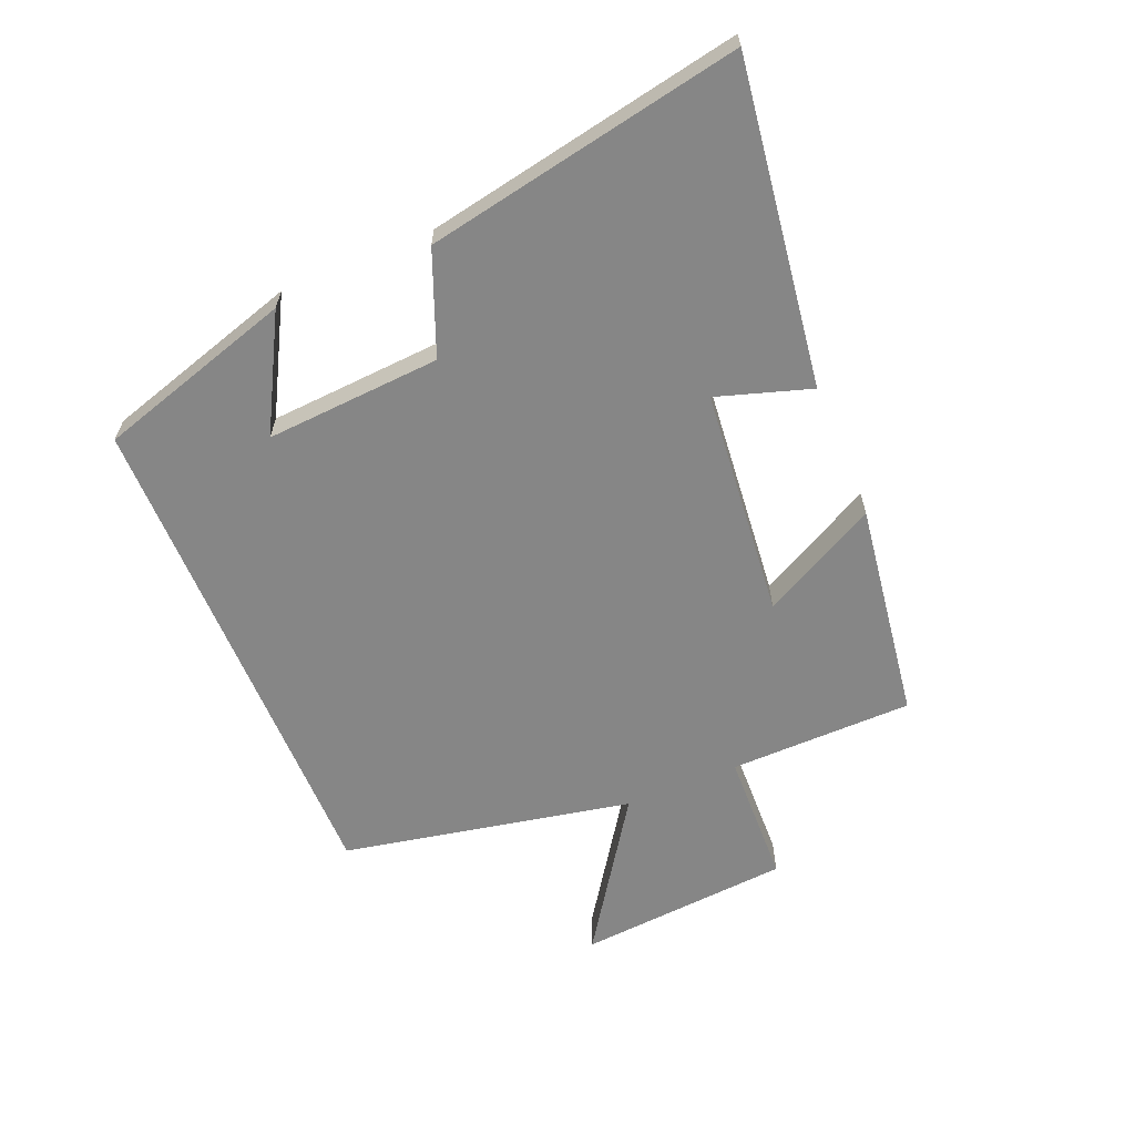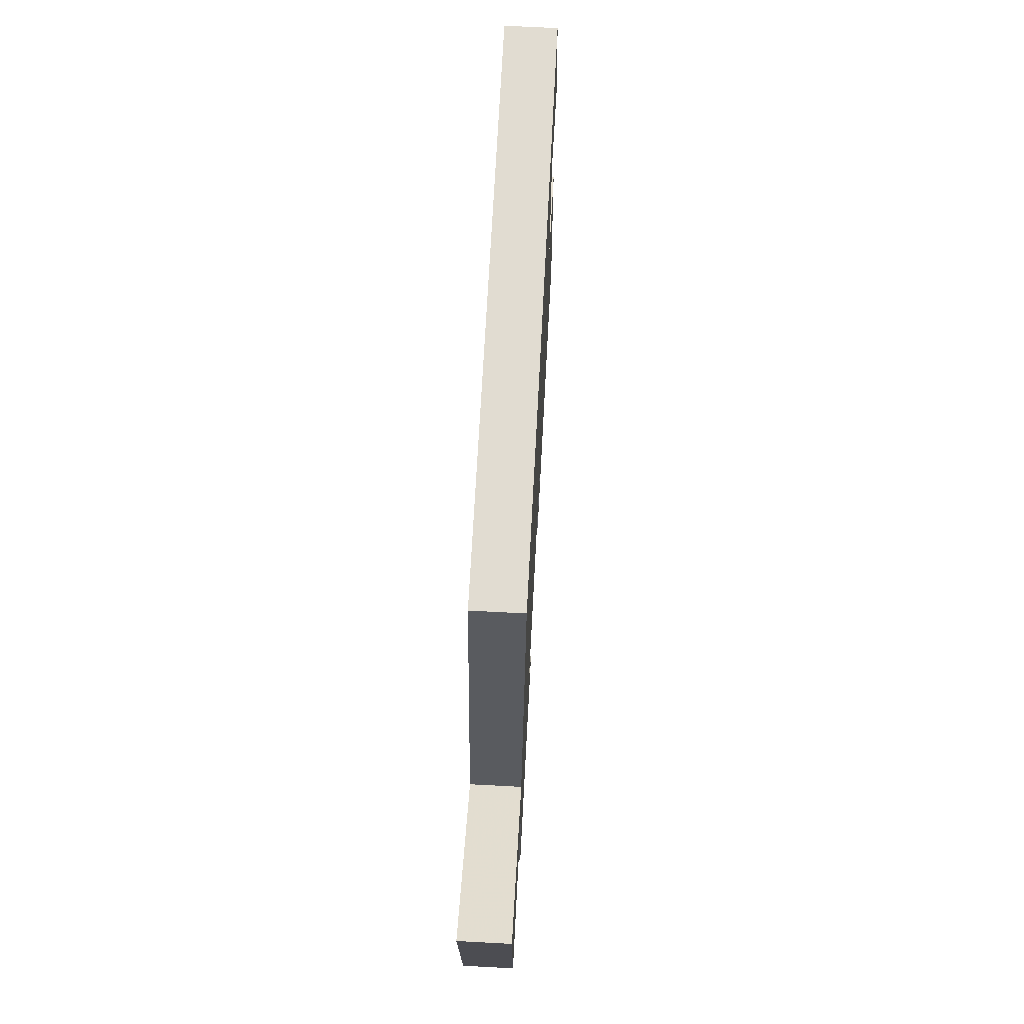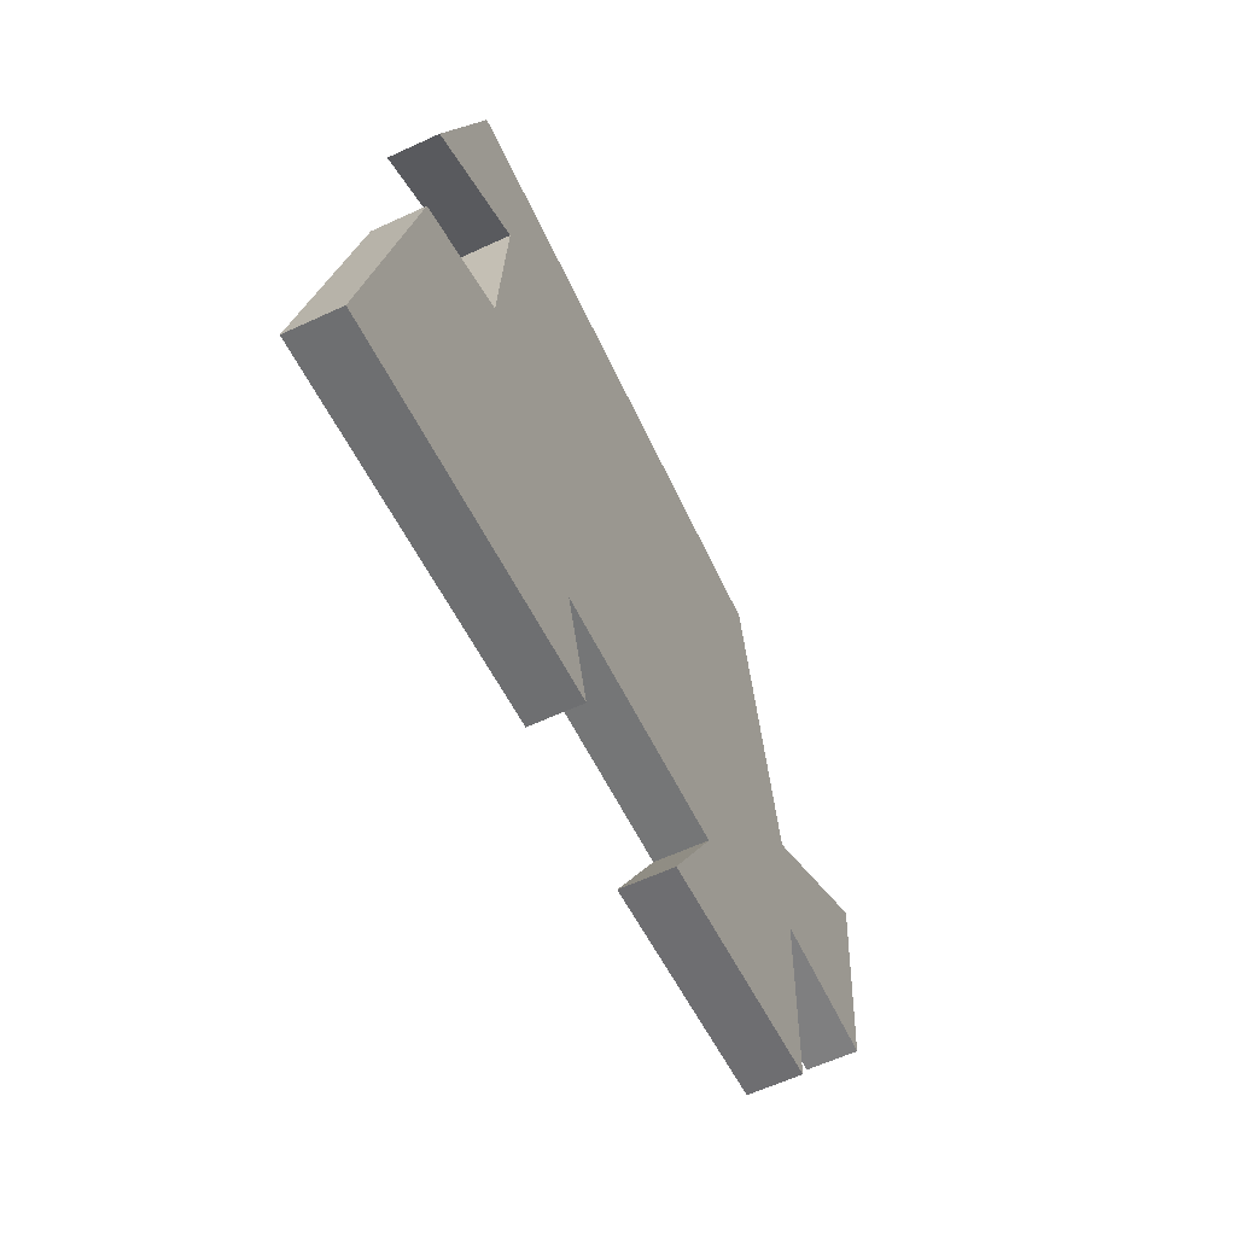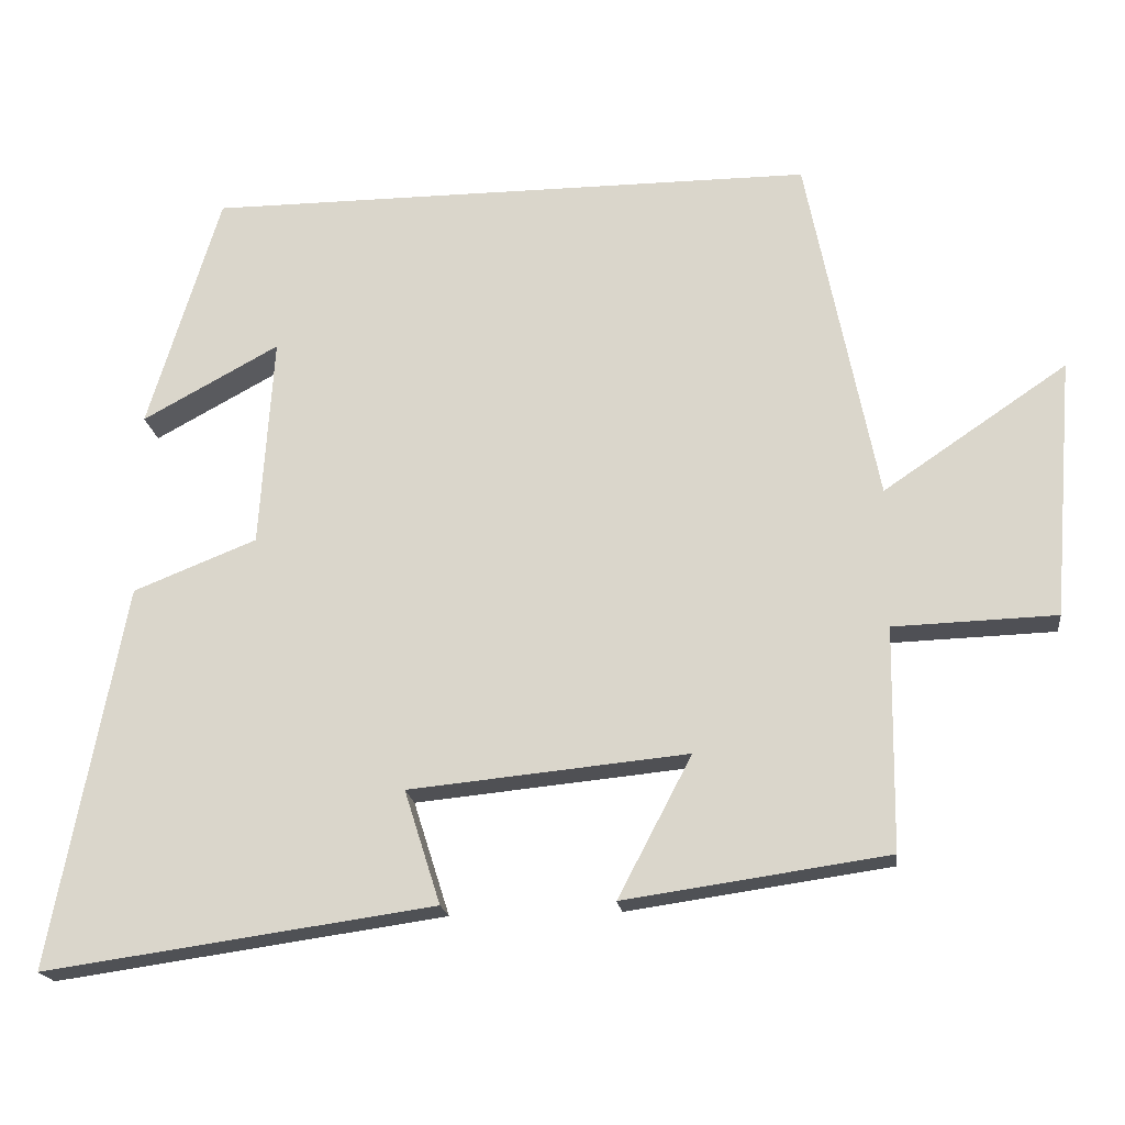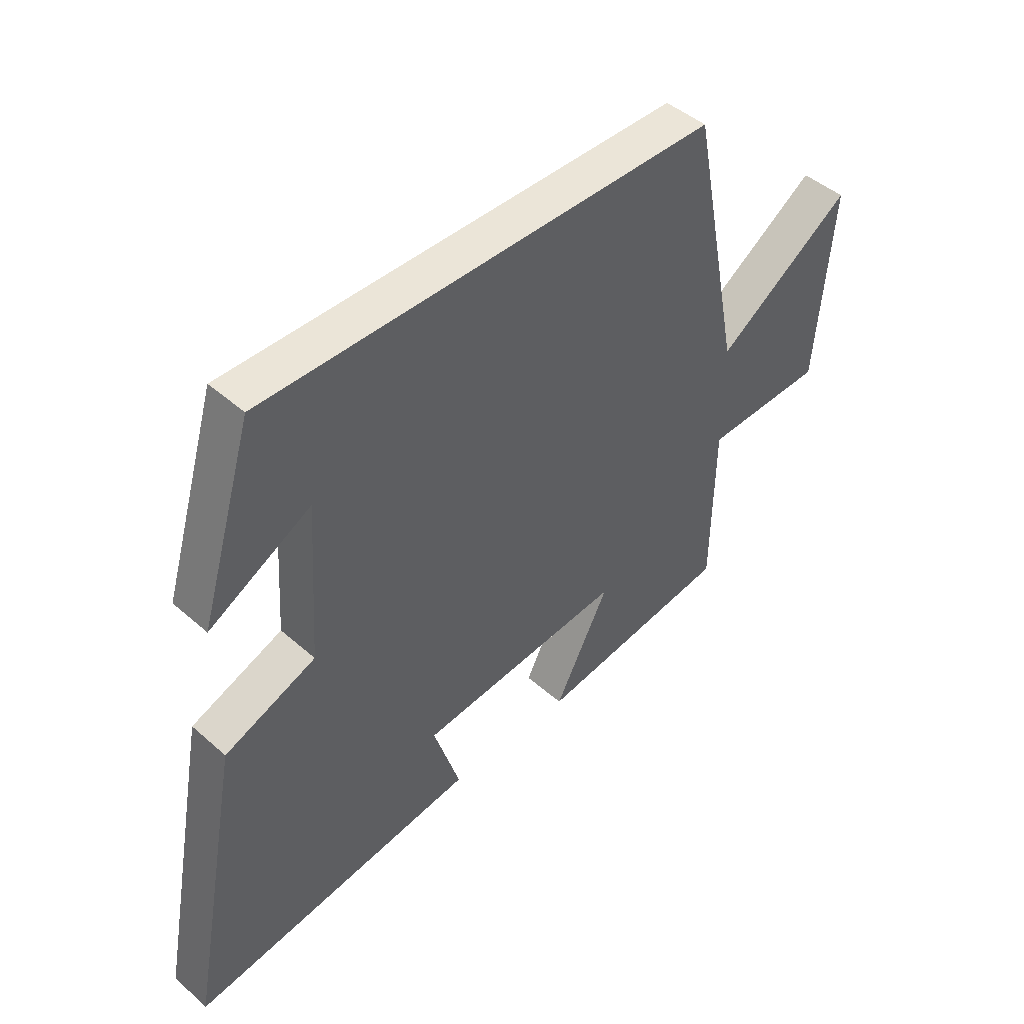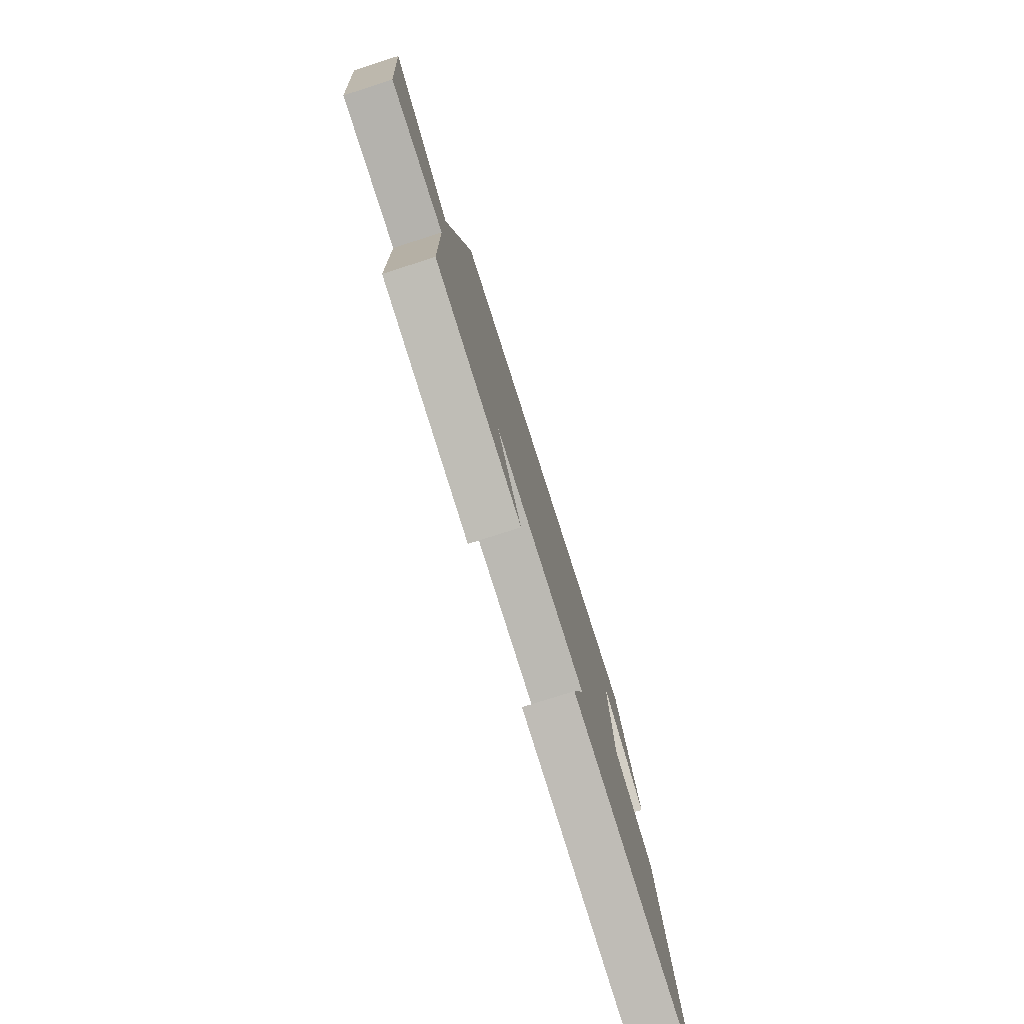
<metadata>
{"format":"obj","ext":"obj","renderer":"f3d","projection":"perspective","resolution":1024,"background":"white","views":[{"elev":-62.2,"azim":112.6,"up":"+Y"},{"elev":69.0,"azim":-87.0,"up":"+Z"},{"elev":-61.5,"azim":115.1,"up":"+Z"},{"elev":-19.2,"azim":-172.9,"up":"+Z"},{"elev":45.6,"azim":135.3,"up":"+Z"},{"elev":-77.9,"azim":-72.3,"up":"+Z"}]}
</metadata>
<code>
v 0.597 0.07 -0.573
v 0.078 0.07 -0.5
v 0.126 0.07 -0.349
v -0.244 0.07 -0.313
v -0.146 0.07 -0.5
v -0.496 0.07 -0.45
v -0.5 0.07 -0.154
v -0.716 0.07 -0.147
v -0.744 0.07 0.197
v -0.5 0.07 0.032
v -0.407 0.07 0.5
v 0.404 0.07 0.5
v 0.5 0.07 0.184
v 0.318 0.07 0.283
v 0.336 0.07 0.001
v 0.5 0.07 -0.064
v 0.597 0 -0.573
v 0.078 0 -0.5
v 0.126 0 -0.349
v -0.244 0 -0.313
v -0.146 0 -0.5
v -0.496 0 -0.45
v -0.5 0 -0.154
v -0.716 0 -0.147
v -0.744 0 0.197
v -0.5 0 0.032
v -0.407 0 0.5
v 0.404 0 0.5
v 0.5 0 0.184
v 0.318 0 0.283
v 0.336 0 0.001
v 0.5 0 -0.064
f 1 2 3
f 16 1 3
f 15 16 3
f 14 15 3 4
f 12 13 14
f 12 14 4
f 11 12 4
f 10 11 4
f 7 8 9 10
f 6 7 10
f 5 6 10
f 4 5 10
f 19 18 17
f 19 17 32
f 19 32 31
f 20 19 31 30
f 30 29 28
f 20 30 28
f 20 28 27
f 20 27 26
f 26 25 24 23
f 26 23 22
f 26 22 21
f 26 21 20
f 1 17 18 2
f 2 18 19 3
f 3 19 20 4
f 4 20 21 5
f 5 21 22 6
f 6 22 23 7
f 7 23 24 8
f 8 24 25 9
f 9 25 26 10
f 10 26 27 11
f 11 27 28 12
f 12 28 29 13
f 13 29 30 14
f 14 30 31 15
f 15 31 32 16
f 16 32 17 1

</code>
